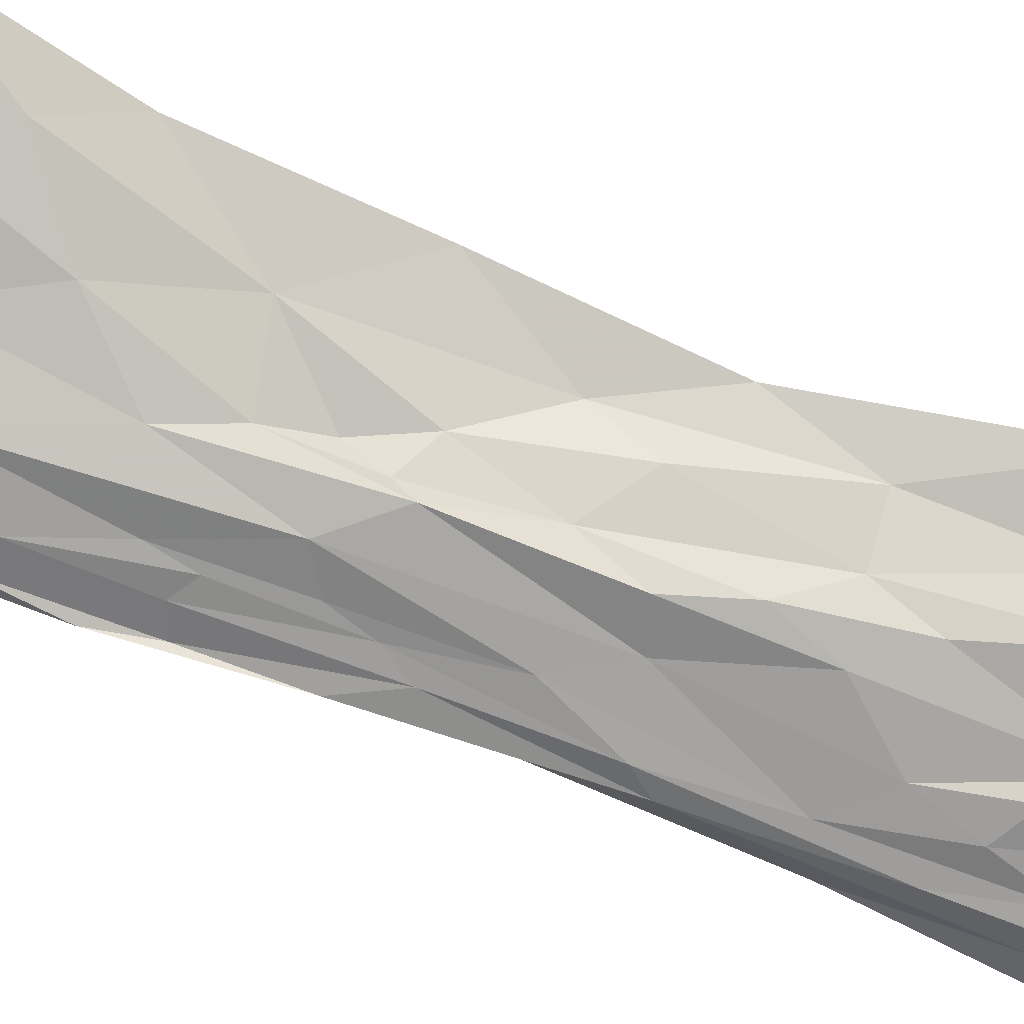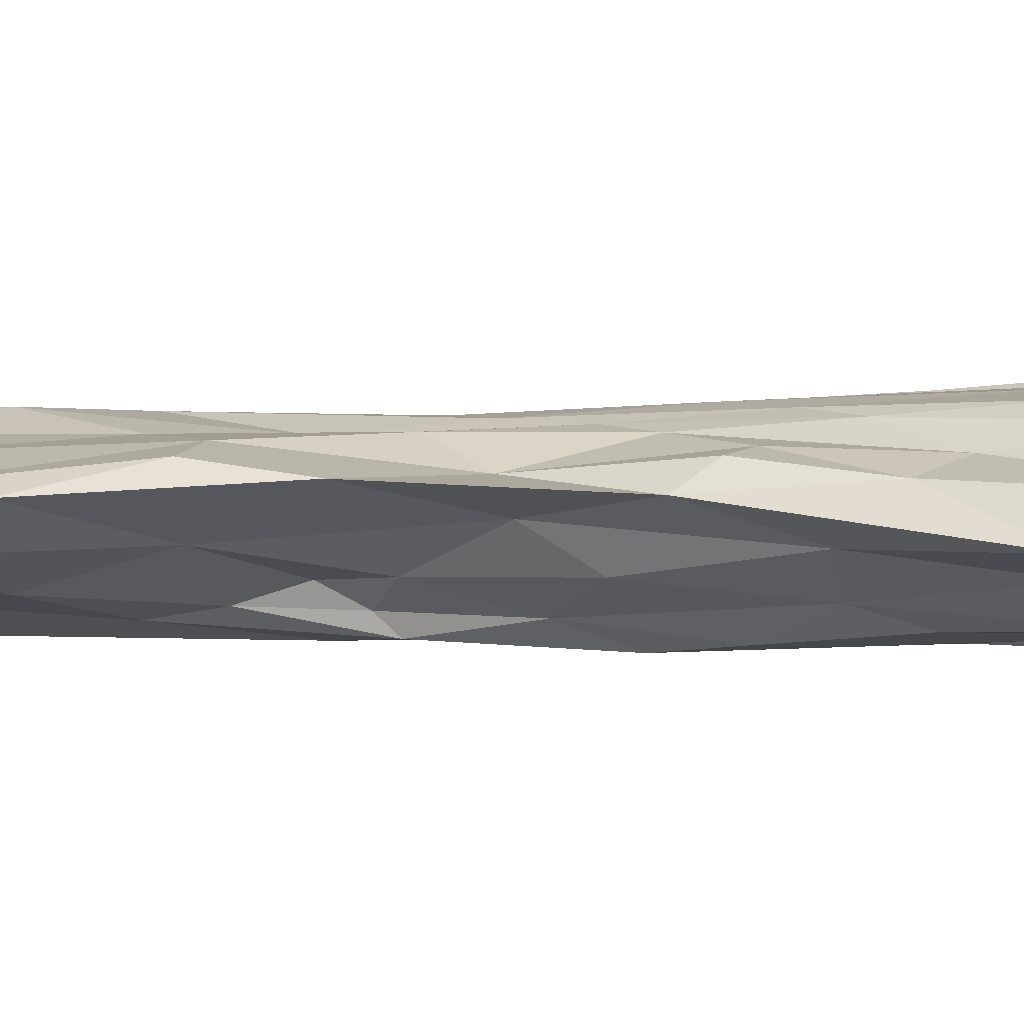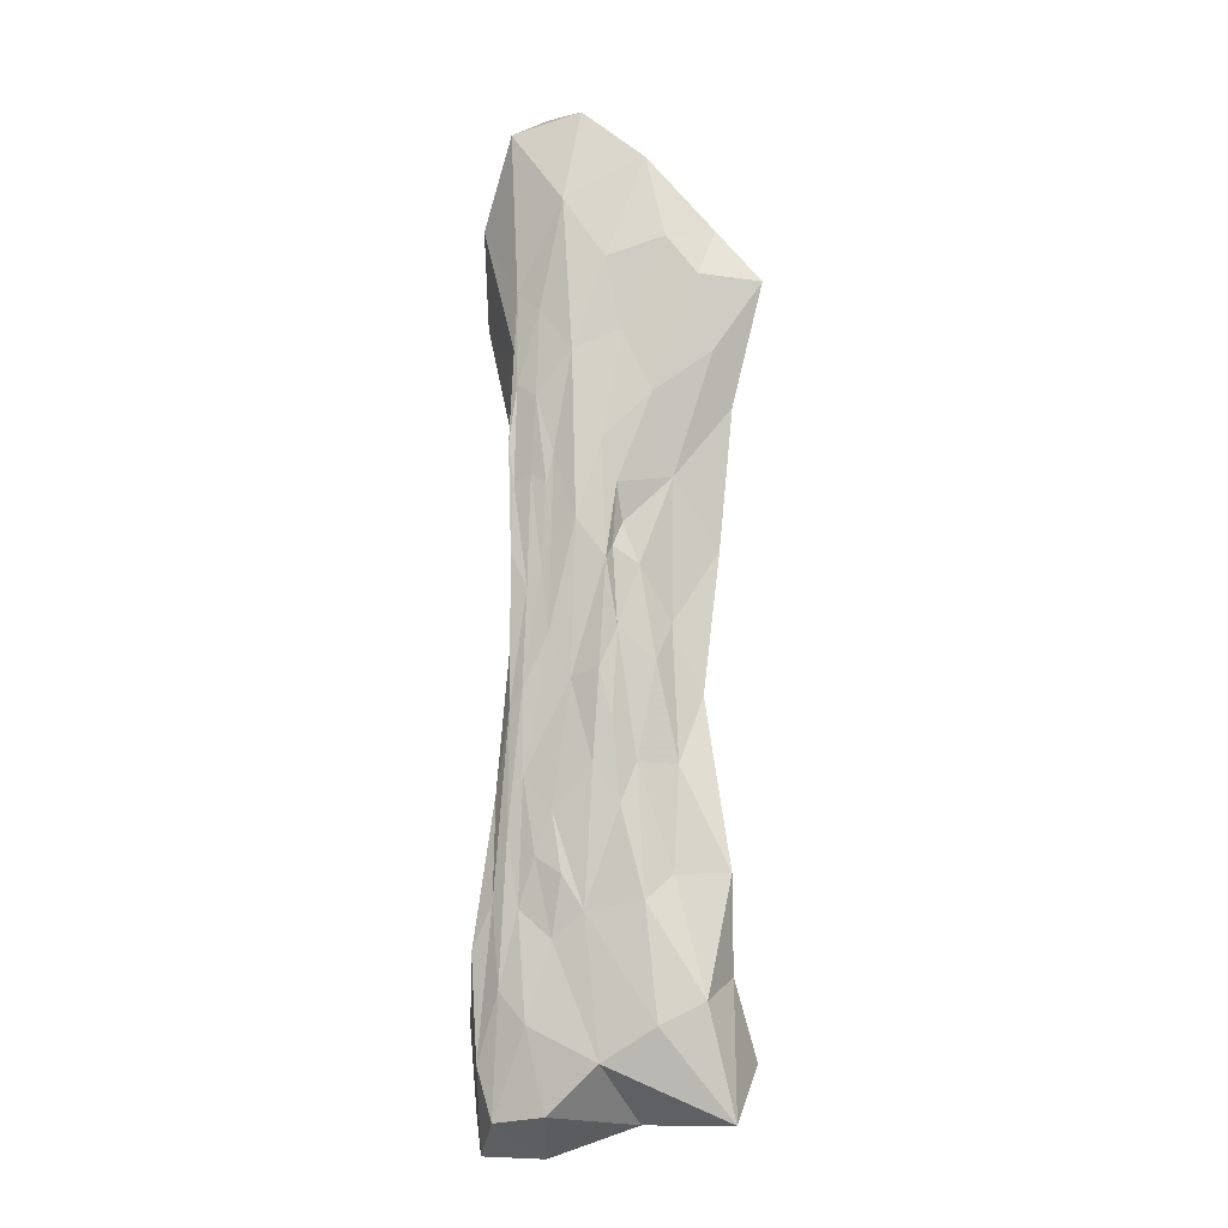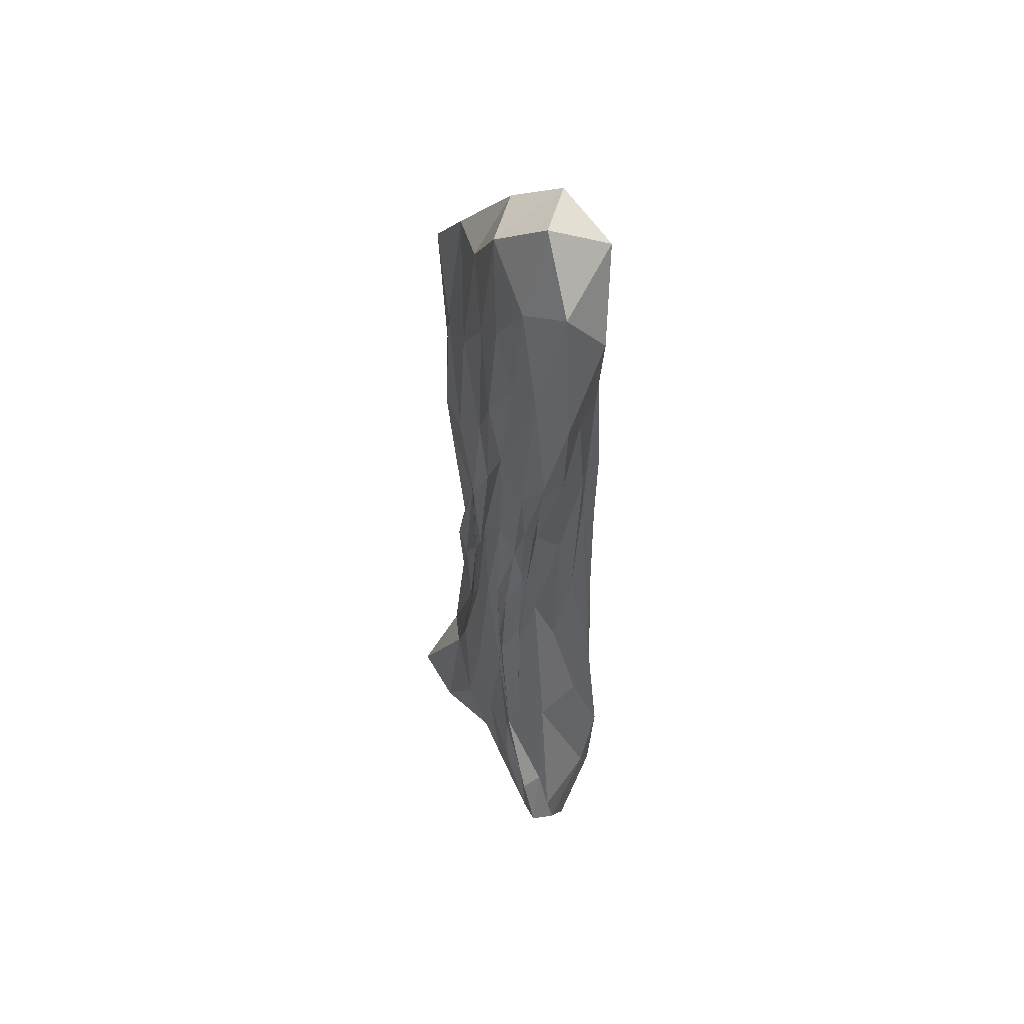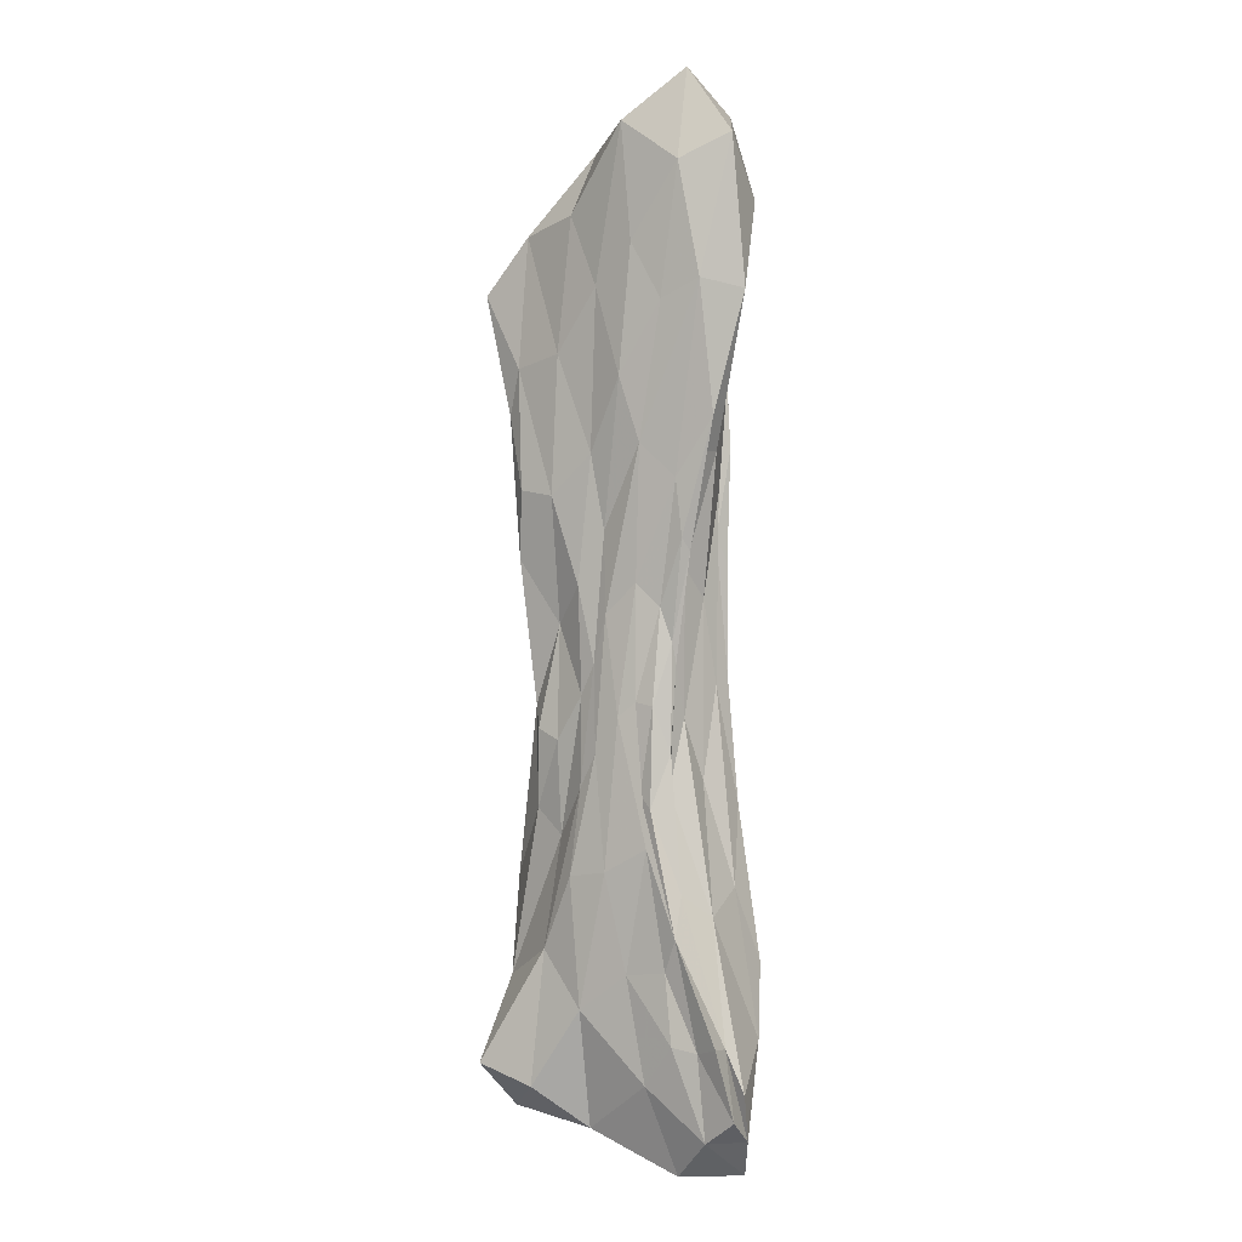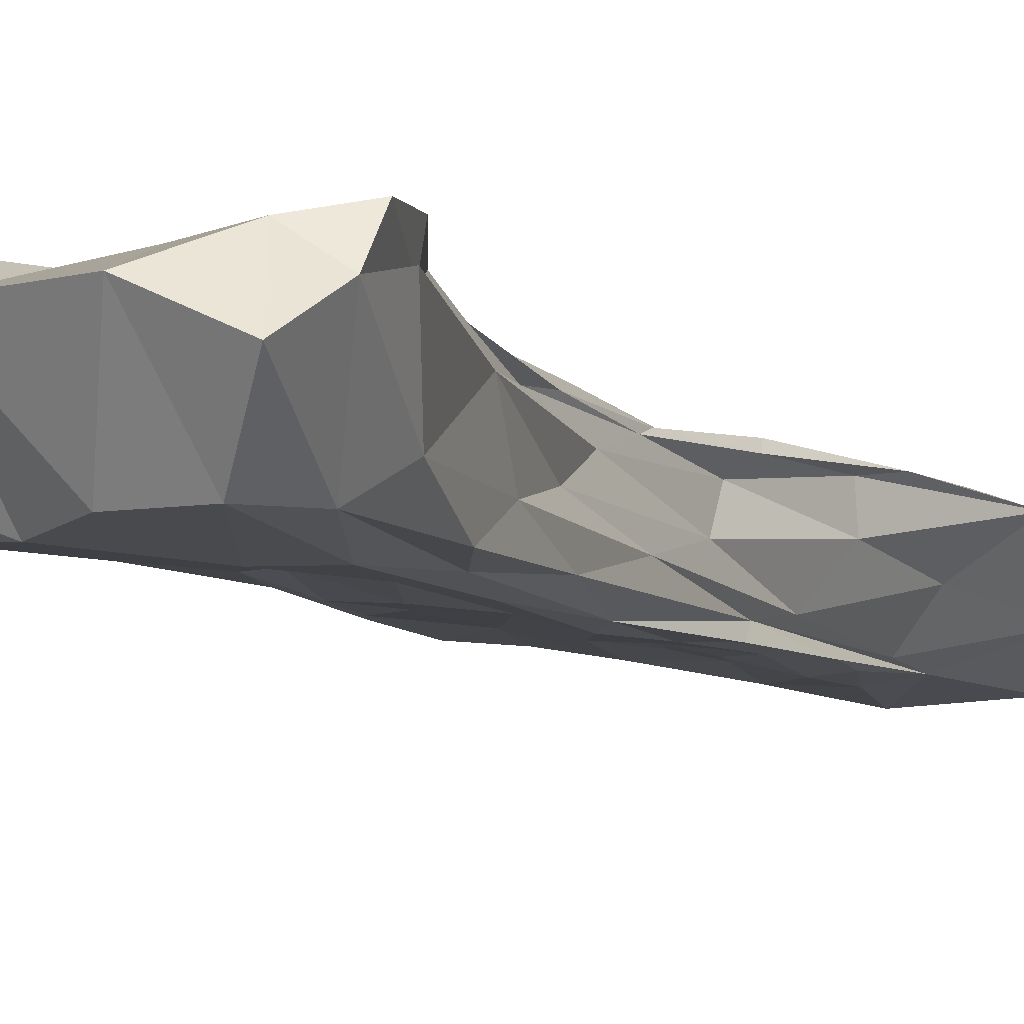
<metadata>
{"format":"obj","ext":"obj","renderer":"f3d","projection":"perspective","resolution":1024,"background":"white","views":[{"elev":-68.7,"azim":-109.1,"up":"+Z"},{"elev":4.5,"azim":-79.0,"up":"+Z"},{"elev":-9.8,"azim":-160.5,"up":"+Y"},{"elev":53.1,"azim":58.7,"up":"+Y"},{"elev":1.6,"azim":29.9,"up":"+Y"},{"elev":-5.6,"azim":23.5,"up":"+Z"}]}
</metadata>
<code>
v -0.263 -0.8236 0.005769
v -0.05395 -0.7242 -0.07872
v -0.1531 -0.6632 -0.07073
v 0.02877 -0.5228 -0.08171
v -0.02736 -0.4763 -0.07897
v 0.007459 -0.4148 -0.09515
v -0.07238 -0.6178 0.1082
v -0.07908 -0.8294 0.06122
v -0.1653 -0.758 0.1143
v 0.04354 -0.8118 -0.07174
v 0.07051 -0.6628 -0.09373
v 0.0543 -0.3862 -0.09643
v 0.0864 -0.4716 -0.08925
v 0.07675 -0.251 -0.09473
v 0.01658 -0.5516 0.1056
v 0.05073 -0.734 0.1027
v 0.09163 -0.8892 0.06191
v 0.1378 -0.8234 -0.07129
v 0.1205 -0.6061 -0.08991
v 0.1056 -0.3498 -0.09316
v 0.1073 -0.6606 0.1148
v 0.1508 -0.6683 0.1055
v 0.1631 -0.8163 0.1009
v 0.1933 -0.8838 0.0161
v 0.168 -0.7303 -0.0674
v 0.1349 -0.4603 -0.0834
v 0.1935 -0.6545 0.1233
v 0.2235 -0.7718 0.1152
v 0.2219 -0.8138 0.06222
v 0.1958 -0.6647 -0.02953
v 0.1757 -0.5429 -0.0754
v 0.1892 -0.661 0.07966
v 0.224 -0.734 0.07847
v -0.2287 -0.6232 -0.0412
v -0.1297 -0.4597 -0.06692
v -0.1675 -0.4159 -0.02686
v -0.08915 -0.3003 -0.07414
v -0.1111 -0.229 -0.05168
v -0.07964 -0.1567 -0.08796
v -0.1536 -0.5241 0.08963
v -0.2674 -0.7277 0.1179
v -0.2481 -0.584 0.043
v -0.04657 -0.2335 -0.09097
v 0.02466 -0.3095 -0.09443
v -0.006704 -0.08752 -0.09122
v -0.09467 -0.3945 0.1021
v 0.03207 -0.01226 -0.09643
v -0.02466 -0.3826 0.1062
v 0.07773 -0.1029 -0.0987
v 0.09199 -0.5401 0.1085
v 0.05274 -0.3394 0.1019
v 0.1032 -0.1323 -0.09249
v 0.03562 -0.2498 0.0919
v 0.1151 -0.4823 0.1162
v 0.1497 -0.411 -0.03141
v 0.1356 -0.2755 -0.07111
v 0.05907 -0.2736 0.09917
v 0.08284 -0.1814 0.07171
v 0.1129 -0.4124 0.09013
v 0.1509 -0.4523 0.05073
v 0.1041 -0.231 -0.003327
v 0.1097 -0.07138 -0.03979
v 0.07831 -0.2437 0.0687
v 0.08795 -0.1247 0.03465
v -0.2595 -0.4138 0.0008332
v -0.17 -0.2301 -0.005741
v -0.1394 -0.05516 -0.03283
v -0.05994 -0.07177 -0.09783
v -0.08286 -0.0008994 -0.07032
v -0.06917 0.1175 -0.08979
v -0.1344 -0.3308 0.06396
v -0.1905 -0.2879 0.04873
v -0.01752 0.1854 -0.09783
v -0.08293 -0.2462 0.08716
v 0.02906 0.1591 -0.09182
v 0.04721 0.1091 -0.09162
v 0.03867 0.2521 -0.09239
v -0.05104 -0.1856 0.09149
v 0.07263 0.07032 -0.09318
v 0.06811 0.2707 -0.09
v -0.006958 -0.1229 0.09291
v 0.1043 0.1364 -0.09047
v 0.1025 0.2584 -0.08303
v 0.02419 -0.09698 0.08701
v 0.09356 0.1771 -0.07012
v 0.1094 0.3292 -0.09149
v 0.05675 -0.103 0.08773
v 0.08093 0.002063 0.06409
v 0.09857 0.07496 -0.01448
v 0.1033 0.2544 -0.0605
v 0.08409 -0.03162 0.0554
v 0.09002 0.1269 0.03634
v -0.2021 -0.1108 0.03461
v -0.1536 0.01287 0.01122
v -0.1113 0.1105 -0.03792
v -0.07357 0.1402 -0.06785
v -0.08269 0.1842 -0.04391
v -0.1401 -0.1683 0.06772
v -0.1805 -0.1492 0.06292
v -0.08006 0.2513 -0.06563
v -0.05873 0.3278 -0.08053
v -0.08867 -0.08917 0.07347
v 0.02567 0.3038 -0.09253
v -0.01053 0.4851 -0.1002
v -0.06185 -0.03576 0.07777
v 0.05589 0.4075 -0.1002
v 0.05003 0.559 -0.09986
v -0.03814 0.04818 0.07958
v 0.09271 0.4301 -0.09465
v 0.09662 0.5983 -0.08756
v 0.0196 0.1015 0.07795
v 0.1031 0.4884 -0.08024
v 0.06138 0.06141 0.07014
v 0.1041 0.1762 0.07336
v 0.1327 0.3204 0.004747
v 0.1451 0.4972 -0.01898
v 0.1118 0.1533 0.05844
v 0.1303 0.3182 0.05621
v -0.2292 0.1405 0.0452
v -0.1645 0.2653 -0.01153
v -0.1491 0.02928 0.04465
v -0.2178 0.2594 0.05942
v -0.2591 0.3893 0.02933
v -0.2395 0.4813 -0.01802
v -0.1413 0.4093 -0.05409
v -0.2199 0.6155 -0.03964
v -0.09619 0.09557 0.07228
v -0.1517 0.249 0.06737
v -0.08958 0.5211 -0.0671
v -0.1657 0.6857 -0.05348
v -0.0491 0.1891 0.06489
v -0.07438 0.3196 0.06671
v -0.06595 0.6493 -0.08474
v 0.004728 0.7548 -0.107
v 0.02608 0.3349 0.07852
v -0.01046 0.4465 0.08289
v 0.08531 0.9594 0.02185
v -0.01718 0.9241 -0.07458
v 0.1092 0.8914 -0.09047
v 0.09122 0.2762 0.07143
v 0.06493 0.5709 0.07581
v 0.1359 0.6023 0.07239
v 0.09693 0.798 0.07578
v 0.18 0.8406 0.04141
v 0.182 0.7376 -0.03819
v 0.1574 0.3769 0.06413
v 0.2075 0.5824 0.0478
v -0.2372 0.4704 0.03663
v -0.3221 0.6037 0.007671
v -0.1469 0.4911 0.05535
v -0.2393 0.7027 0.002588
v -0.06697 0.6004 0.06294
v -0.1312 0.7276 0.03671
v -0.1229 0.8419 -0.03427
v 0.007879 0.6694 0.07553
v -0.01727 0.8739 0.06389
f 1 2 3
f 2 4 5
f 3 2 5
f 4 6 5
f 7 8 9
f 1 9 8
f 1 8 2
f 2 8 10
f 10 11 2
f 2 11 4
f 12 6 4
f 12 4 13
f 13 4 11
f 13 14 12
f 7 15 16
f 8 7 16
f 16 17 8
f 8 17 10
f 17 18 10
f 10 18 11
f 18 19 11
f 11 19 13
f 13 19 20
f 14 13 20
f 16 15 21
f 21 22 23
f 21 23 16
f 16 23 17
f 23 24 17
f 17 24 18
f 24 25 18
f 18 25 19
f 19 25 26
f 20 19 26
f 22 27 28
f 23 22 28
f 28 29 23
f 23 29 24
f 30 31 25
f 30 25 29
f 29 25 24
f 25 31 26
f 28 27 32
f 29 28 32
f 33 29 32
f 29 33 30
f 34 35 36
f 35 37 38
f 36 35 38
f 37 39 38
f 40 41 42
f 3 35 34
f 1 3 34
f 1 34 42
f 1 42 41
f 5 35 3
f 37 35 5
f 37 43 39
f 5 43 37
f 5 44 43
f 5 6 44
f 44 45 43
f 9 41 40
f 9 40 7
f 7 40 46
f 9 1 41
f 12 44 6
f 44 12 14
f 44 14 45
f 45 14 47
f 15 7 48
f 48 7 46
f 20 49 14
f 49 47 14
f 50 21 15
f 50 15 51
f 51 15 48
f 21 50 22
f 26 52 20
f 52 49 20
f 51 53 54
f 50 51 54
f 54 22 50
f 27 22 54
f 30 55 31
f 31 55 56
f 31 56 26
f 26 56 52
f 54 53 57
f 57 58 59
f 54 57 59
f 54 59 32
f 54 32 27
f 32 60 33
f 59 60 32
f 61 62 55
f 60 61 55
f 60 55 30
f 60 30 33
f 55 62 56
f 59 58 63
f 60 59 63
f 64 60 63
f 60 64 61
f 65 34 36
f 66 65 36
f 36 38 66
f 38 67 66
f 39 68 69
f 39 69 38
f 38 69 67
f 68 70 69
f 71 40 42
f 72 71 42
f 42 65 72
f 34 65 42
f 43 68 39
f 68 43 45
f 68 45 70
f 70 45 73
f 46 40 74
f 74 40 71
f 75 47 76
f 75 73 47
f 73 45 47
f 76 77 75
f 48 46 78
f 78 46 74
f 49 76 47
f 79 76 49
f 76 79 80
f 77 76 80
f 51 48 81
f 81 48 78
f 52 79 49
f 82 79 52
f 79 82 83
f 80 79 83
f 53 51 84
f 84 51 81
f 82 85 86
f 82 52 85
f 52 56 85
f 82 86 83
f 87 57 53
f 84 87 53
f 58 87 88
f 57 87 58
f 89 62 61
f 90 62 89
f 62 90 85
f 56 62 85
f 91 63 58
f 88 91 58
f 63 91 64
f 64 91 92
f 64 92 89
f 61 64 89
f 93 65 66
f 94 93 66
f 66 67 94
f 67 95 94
f 96 97 95
f 96 95 69
f 69 95 67
f 69 70 96
f 98 71 72
f 99 98 72
f 72 93 99
f 65 93 72
f 96 100 97
f 100 96 70
f 100 70 101
f 101 70 73
f 74 71 102
f 102 71 98
f 103 73 75
f 103 104 73
f 104 101 73
f 75 77 103
f 78 74 105
f 105 74 102
f 104 106 107
f 103 106 104
f 106 103 77
f 80 106 77
f 81 78 108
f 108 78 105
f 107 109 110
f 106 109 107
f 109 106 80
f 83 109 80
f 84 81 111
f 111 81 108
f 86 110 109
f 86 85 110
f 85 112 110
f 86 109 83
f 113 87 84
f 111 113 84
f 88 113 114
f 87 113 88
f 115 90 89
f 116 90 115
f 90 116 112
f 85 90 112
f 117 91 88
f 114 117 88
f 91 117 92
f 92 117 118
f 92 118 115
f 89 92 115
f 93 94 119
f 94 95 120
f 119 94 120
f 95 97 120
f 98 99 121
f 122 119 123
f 121 119 122
f 121 93 119
f 121 99 93
f 120 123 119
f 124 123 120
f 124 125 126
f 120 125 124
f 120 100 125
f 120 97 100
f 100 101 125
f 102 98 121
f 127 102 121
f 121 128 127
f 122 128 121
f 126 129 130
f 125 129 126
f 129 125 101
f 104 129 101
f 105 102 127
f 131 105 127
f 127 132 131
f 128 132 127
f 129 133 130
f 133 129 104
f 133 104 134
f 134 104 107
f 108 105 131
f 135 108 131
f 131 136 135
f 132 136 131
f 137 138 139
f 139 138 134
f 139 134 110
f 110 134 107
f 111 108 135
f 140 111 135
f 141 135 136
f 141 142 135
f 142 140 135
f 142 143 144
f 141 143 142
f 137 144 143
f 137 139 144
f 139 145 144
f 145 139 110
f 112 145 110
f 113 111 140
f 114 113 140
f 114 140 146
f 146 140 142
f 146 142 147
f 142 144 147
f 116 115 147
f 116 147 145
f 145 147 144
f 116 145 112
f 117 114 146
f 118 117 146
f 147 118 146
f 118 147 115
f 122 123 148
f 123 124 149
f 148 123 149
f 124 126 149
f 128 122 148
f 150 128 148
f 150 148 151
f 148 149 151
f 151 149 126
f 130 151 126
f 132 128 150
f 152 132 150
f 152 150 153
f 150 151 153
f 130 133 154
f 130 154 151
f 151 154 153
f 133 134 154
f 136 132 152
f 155 136 152
f 155 152 156
f 152 153 156
f 138 137 156
f 138 156 154
f 154 156 153
f 138 154 134
f 141 136 155
f 143 141 155
f 156 143 155
f 143 156 137

</code>
